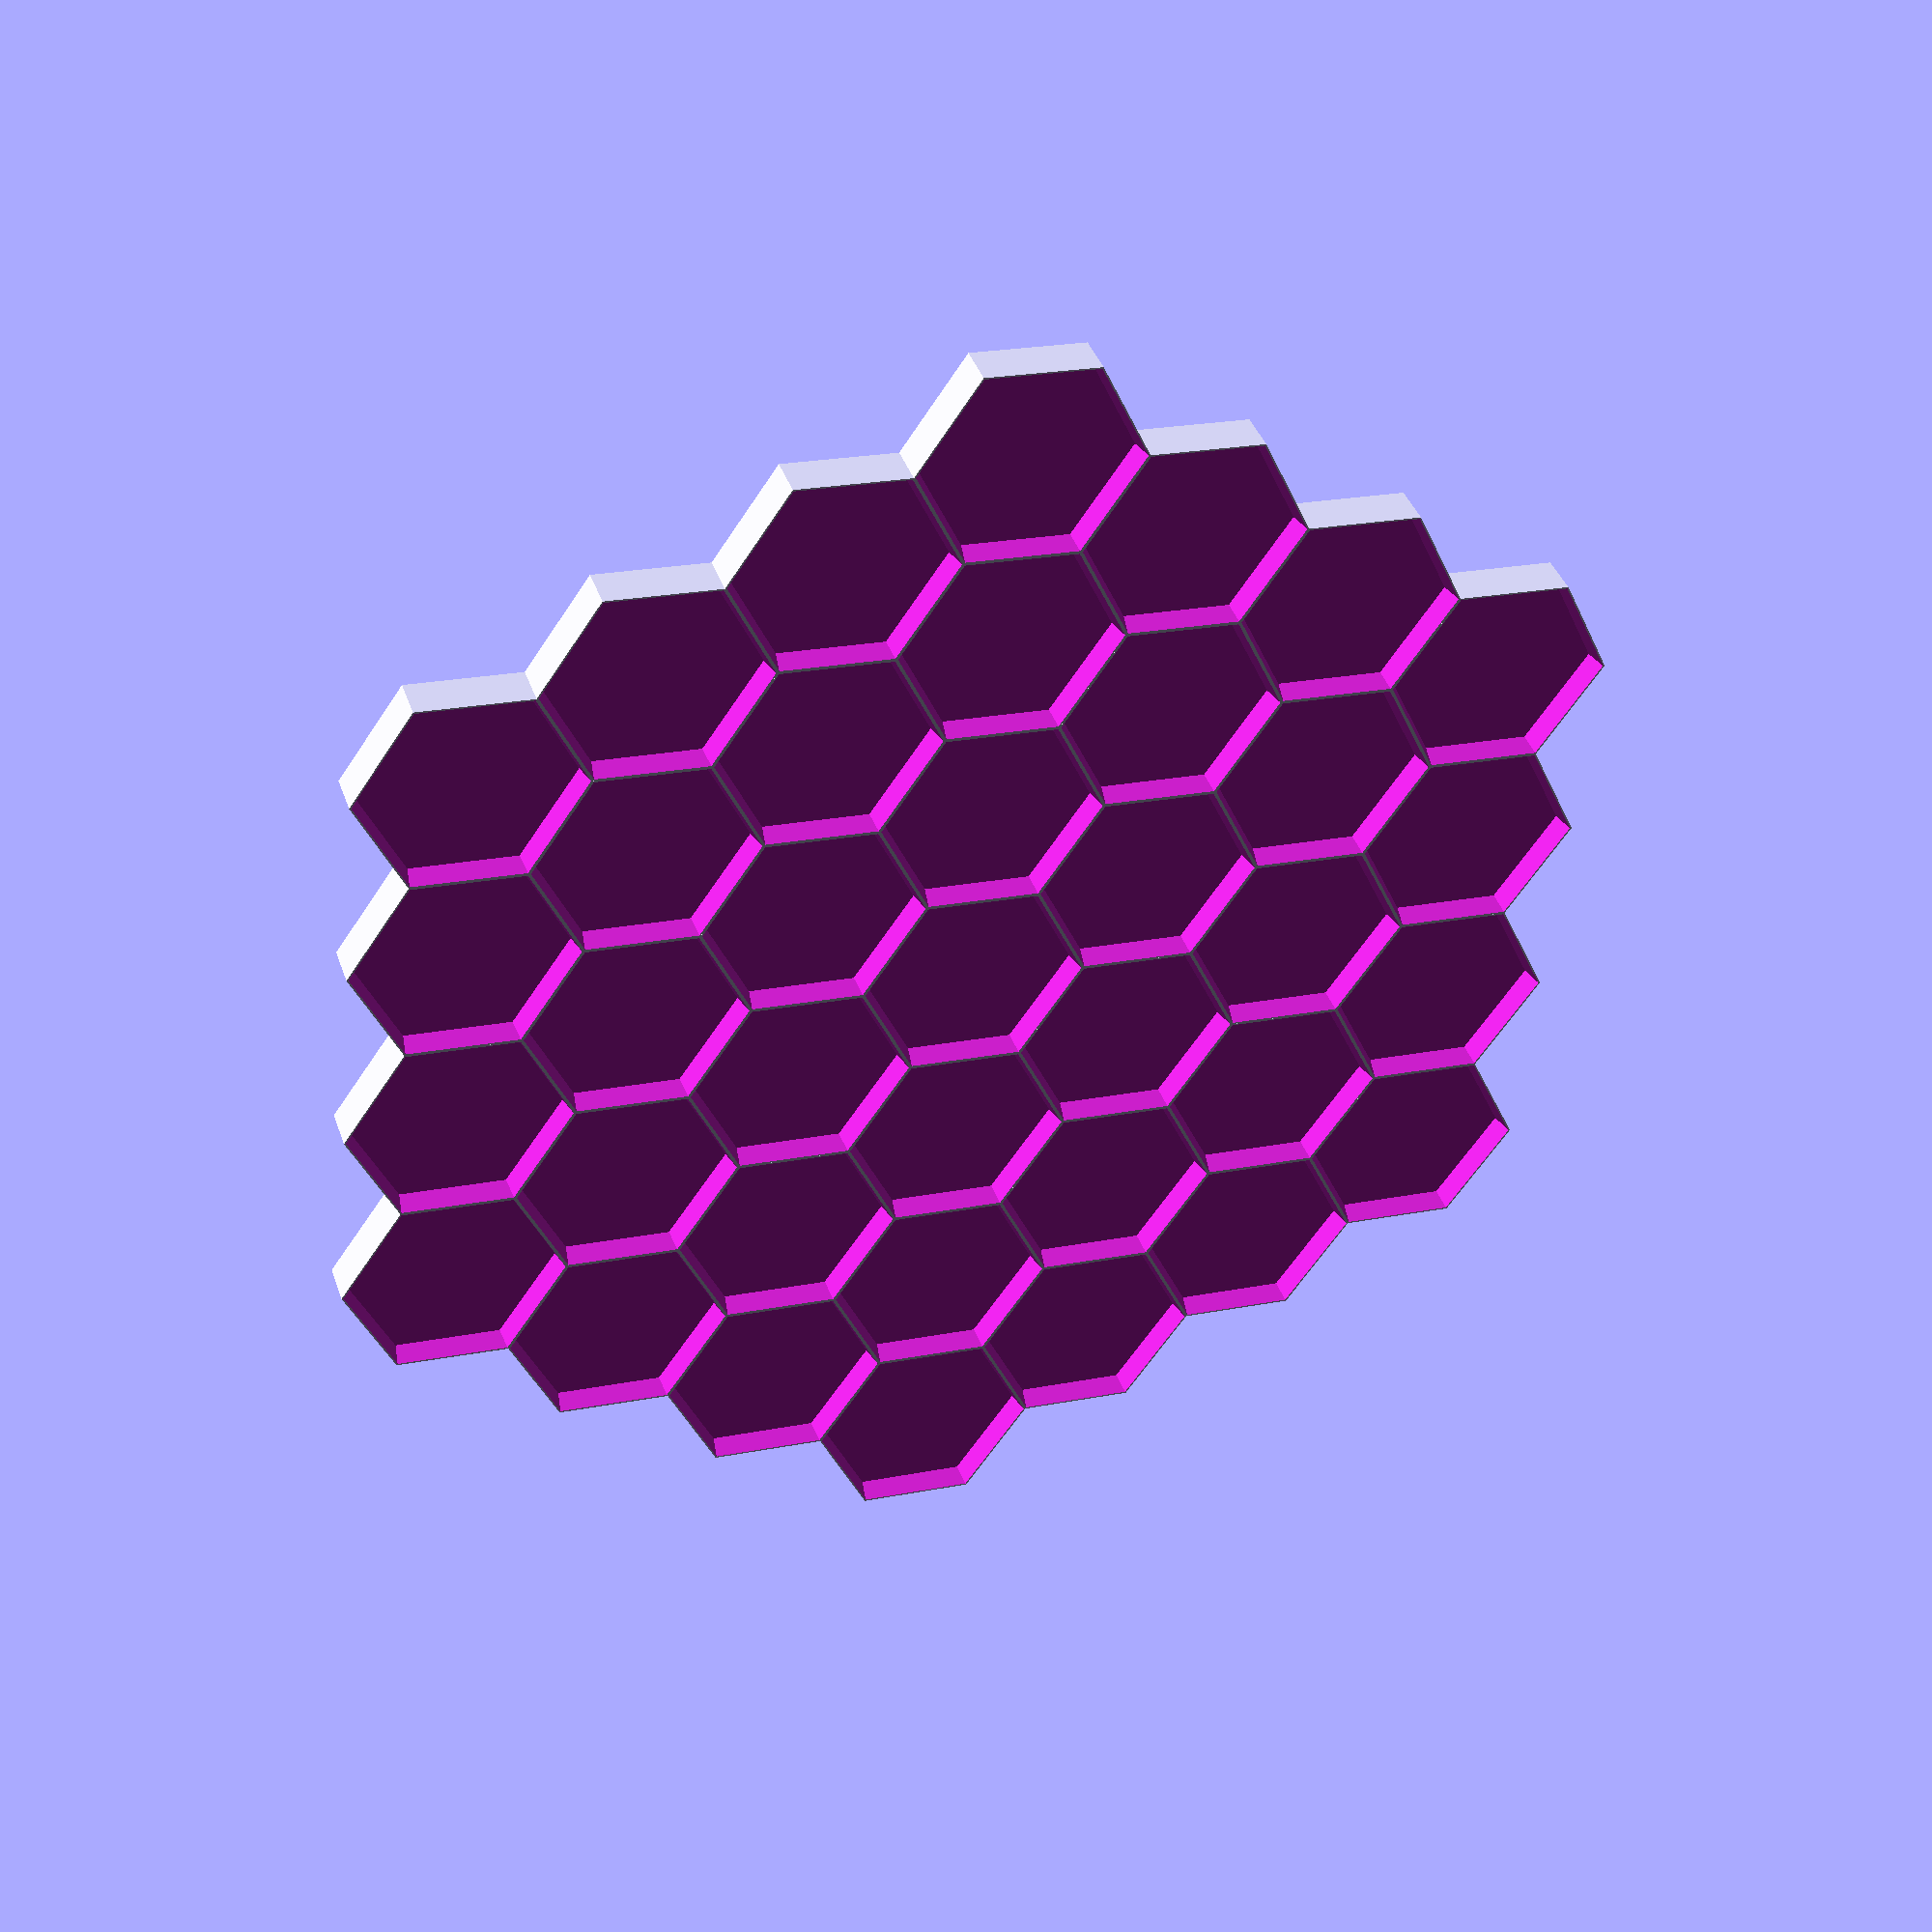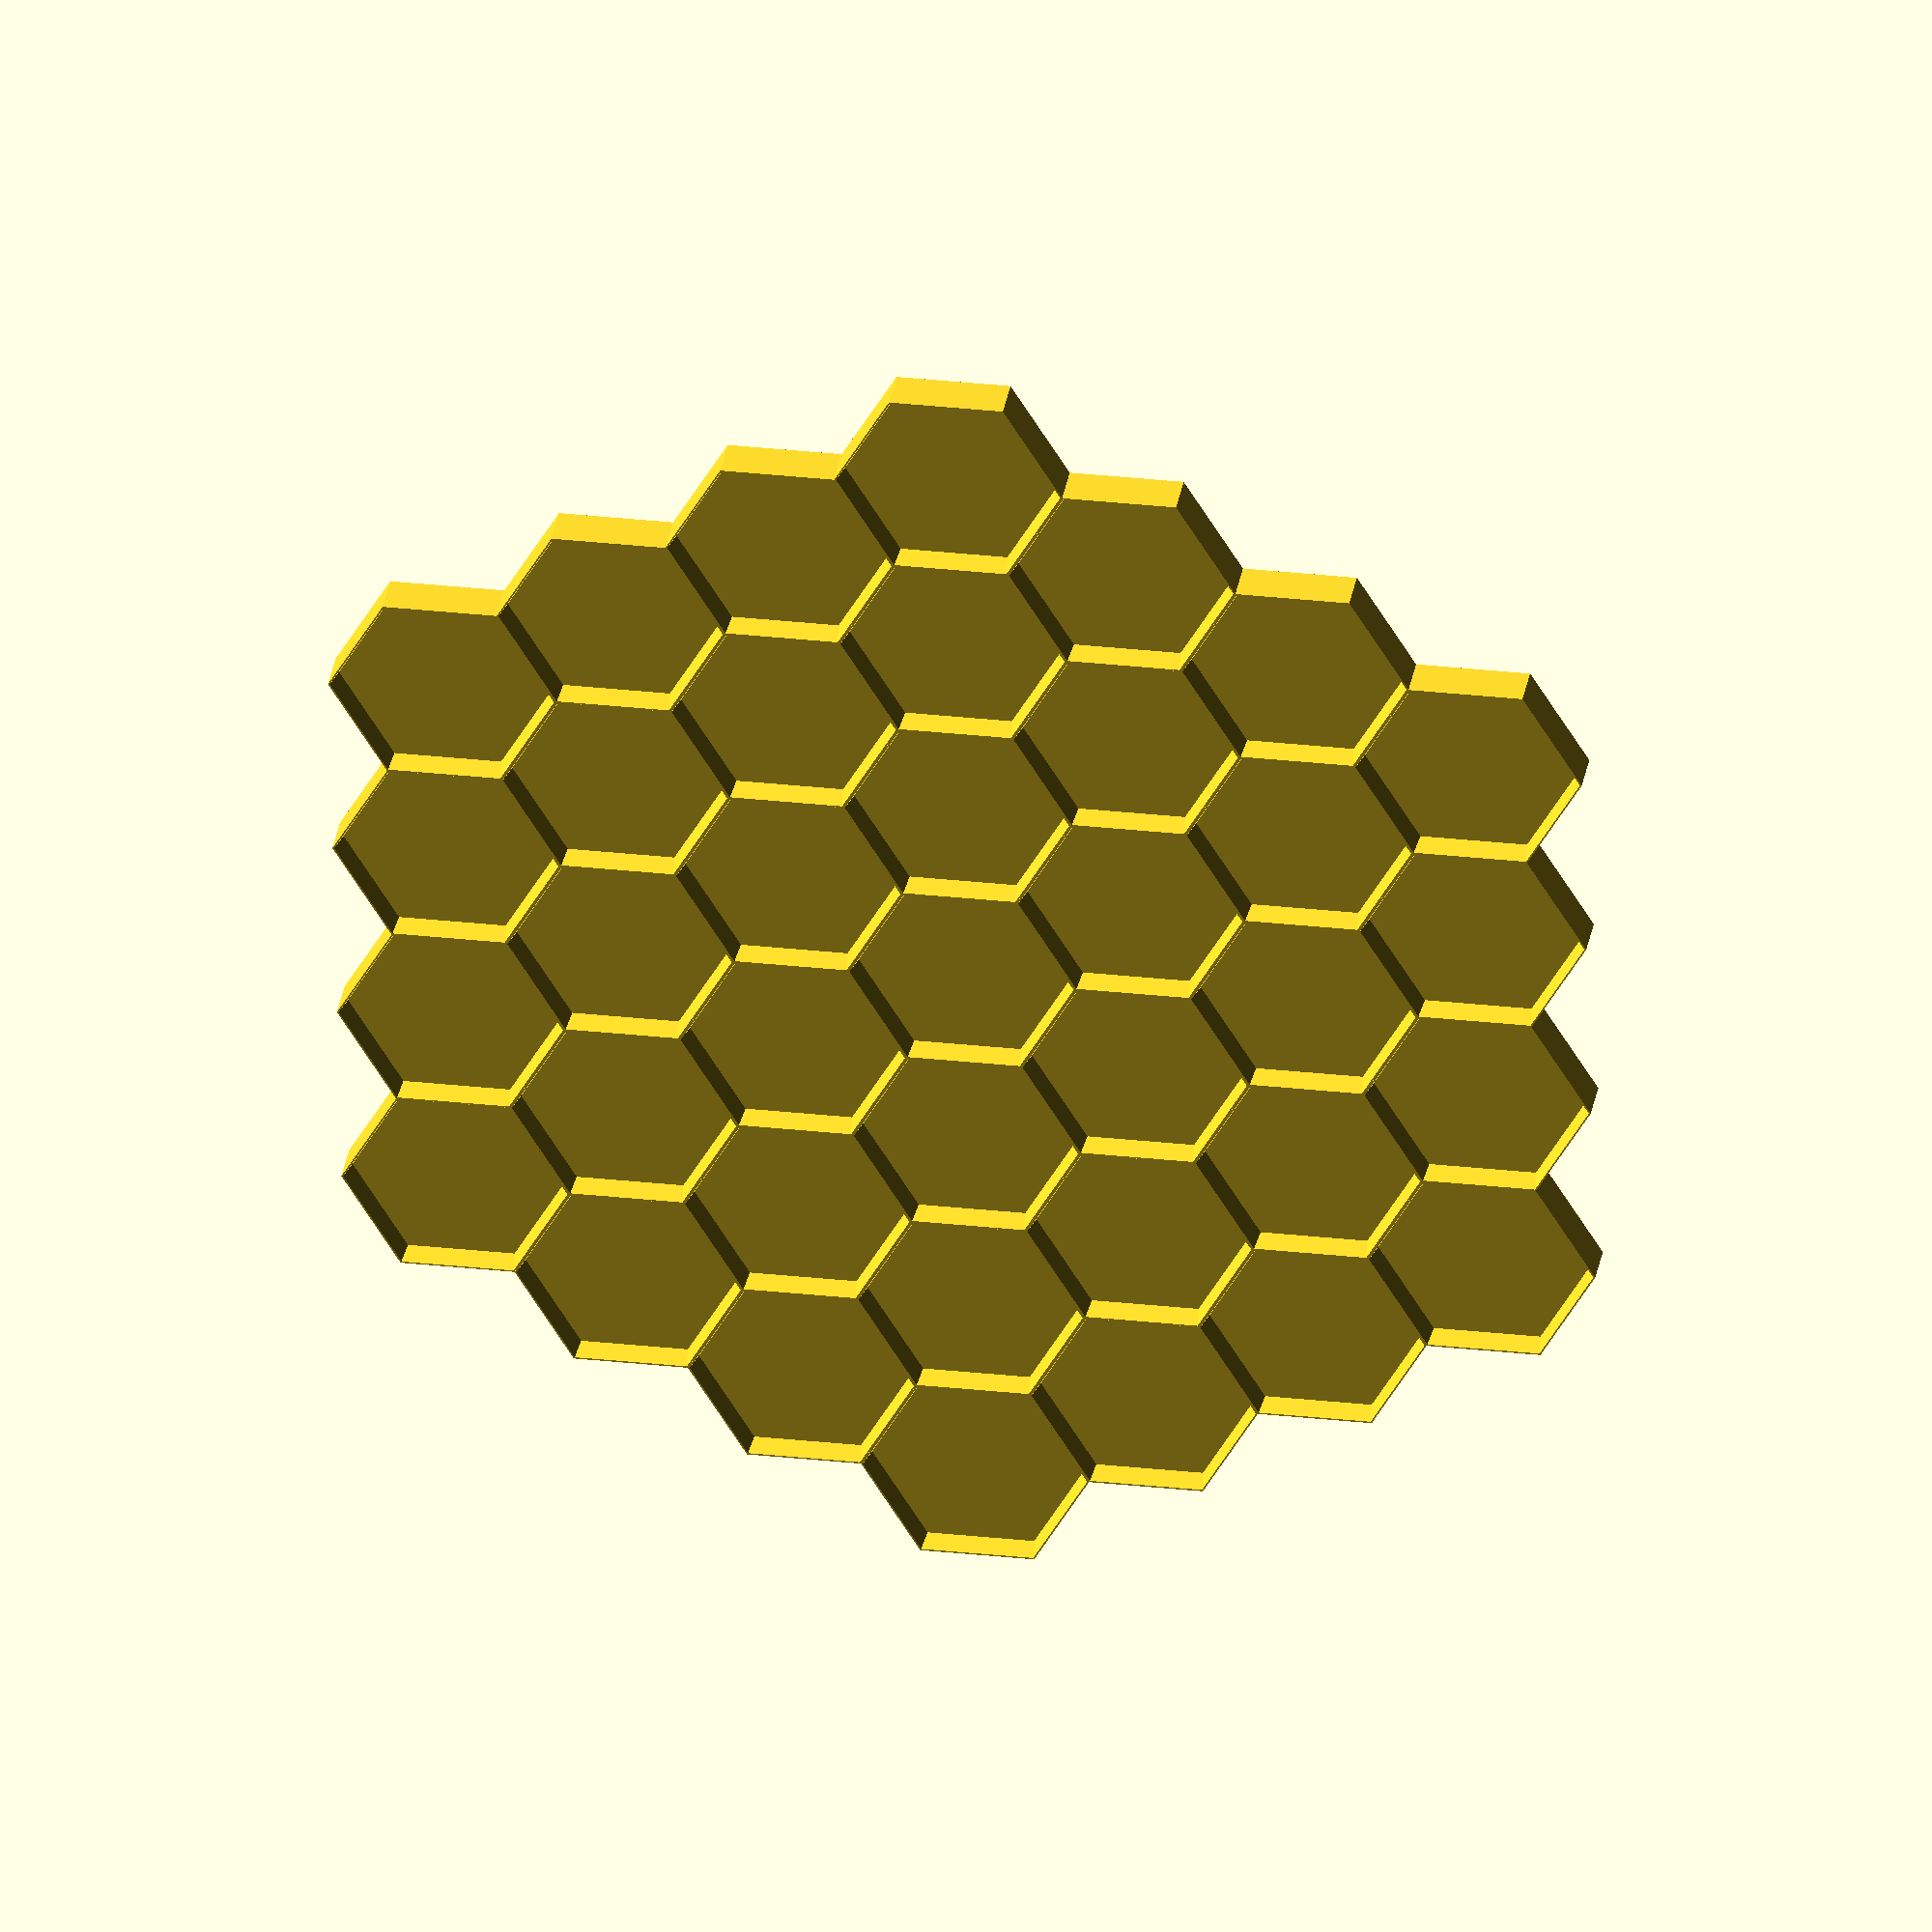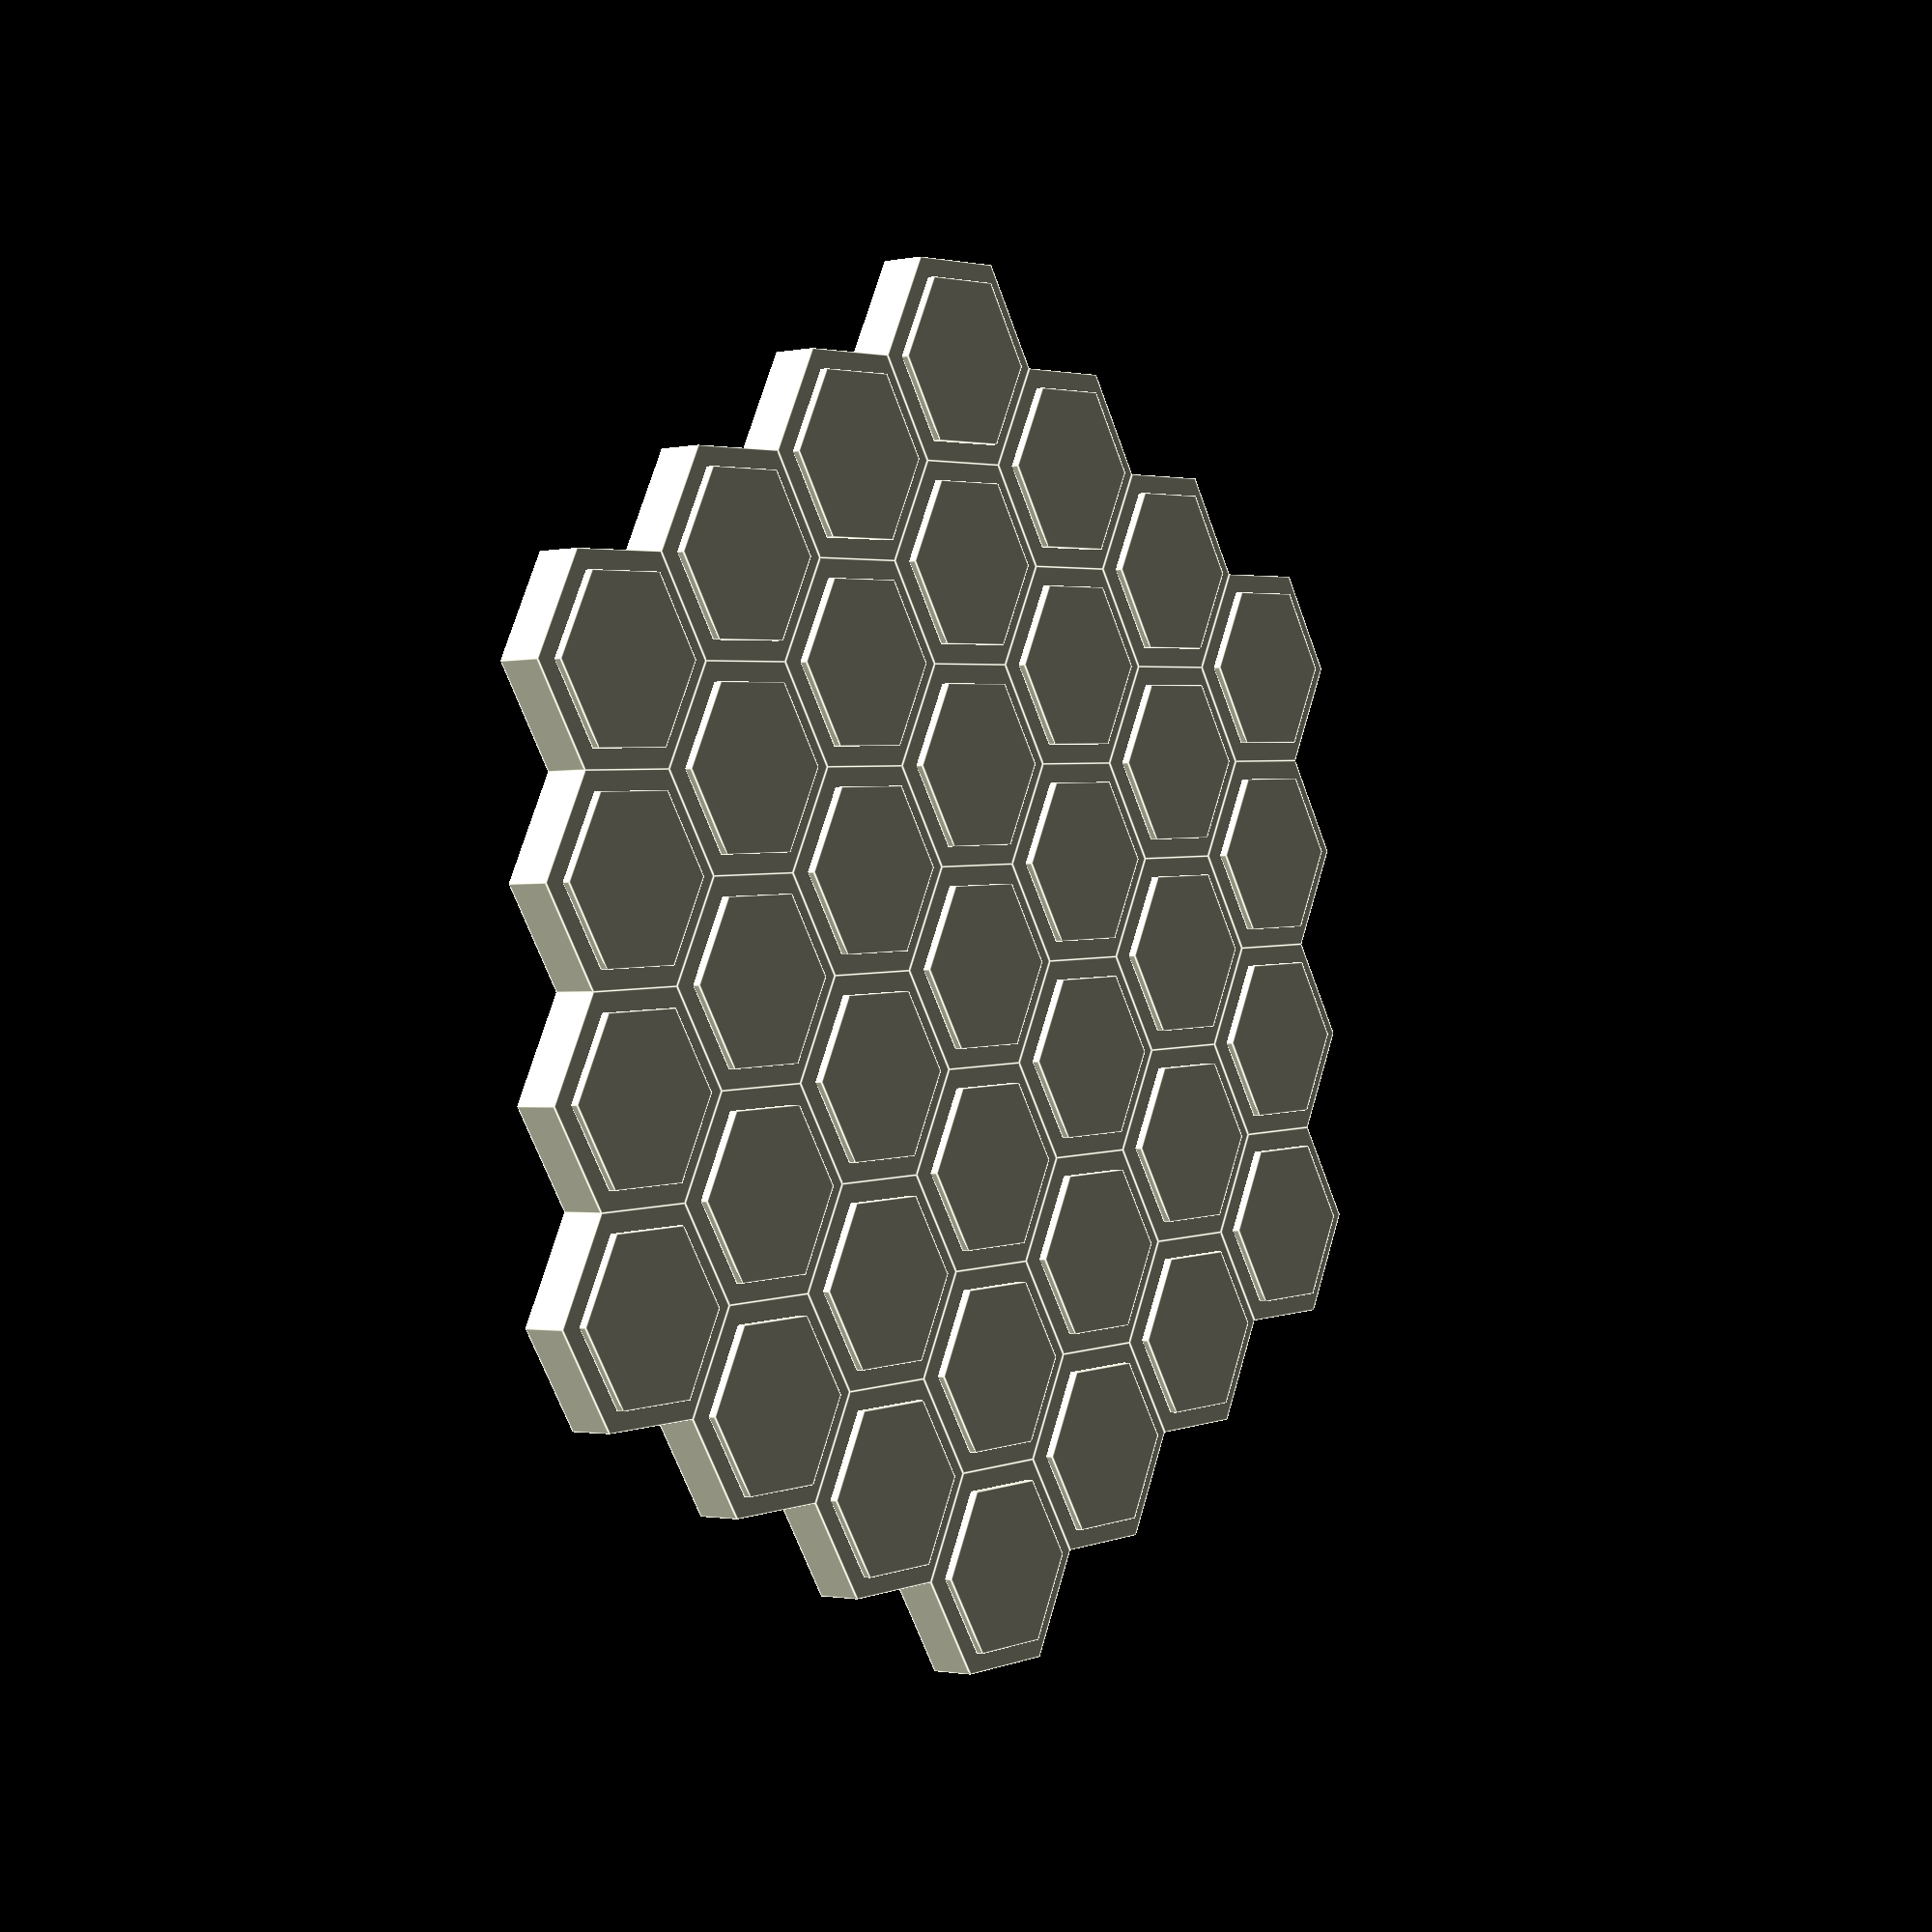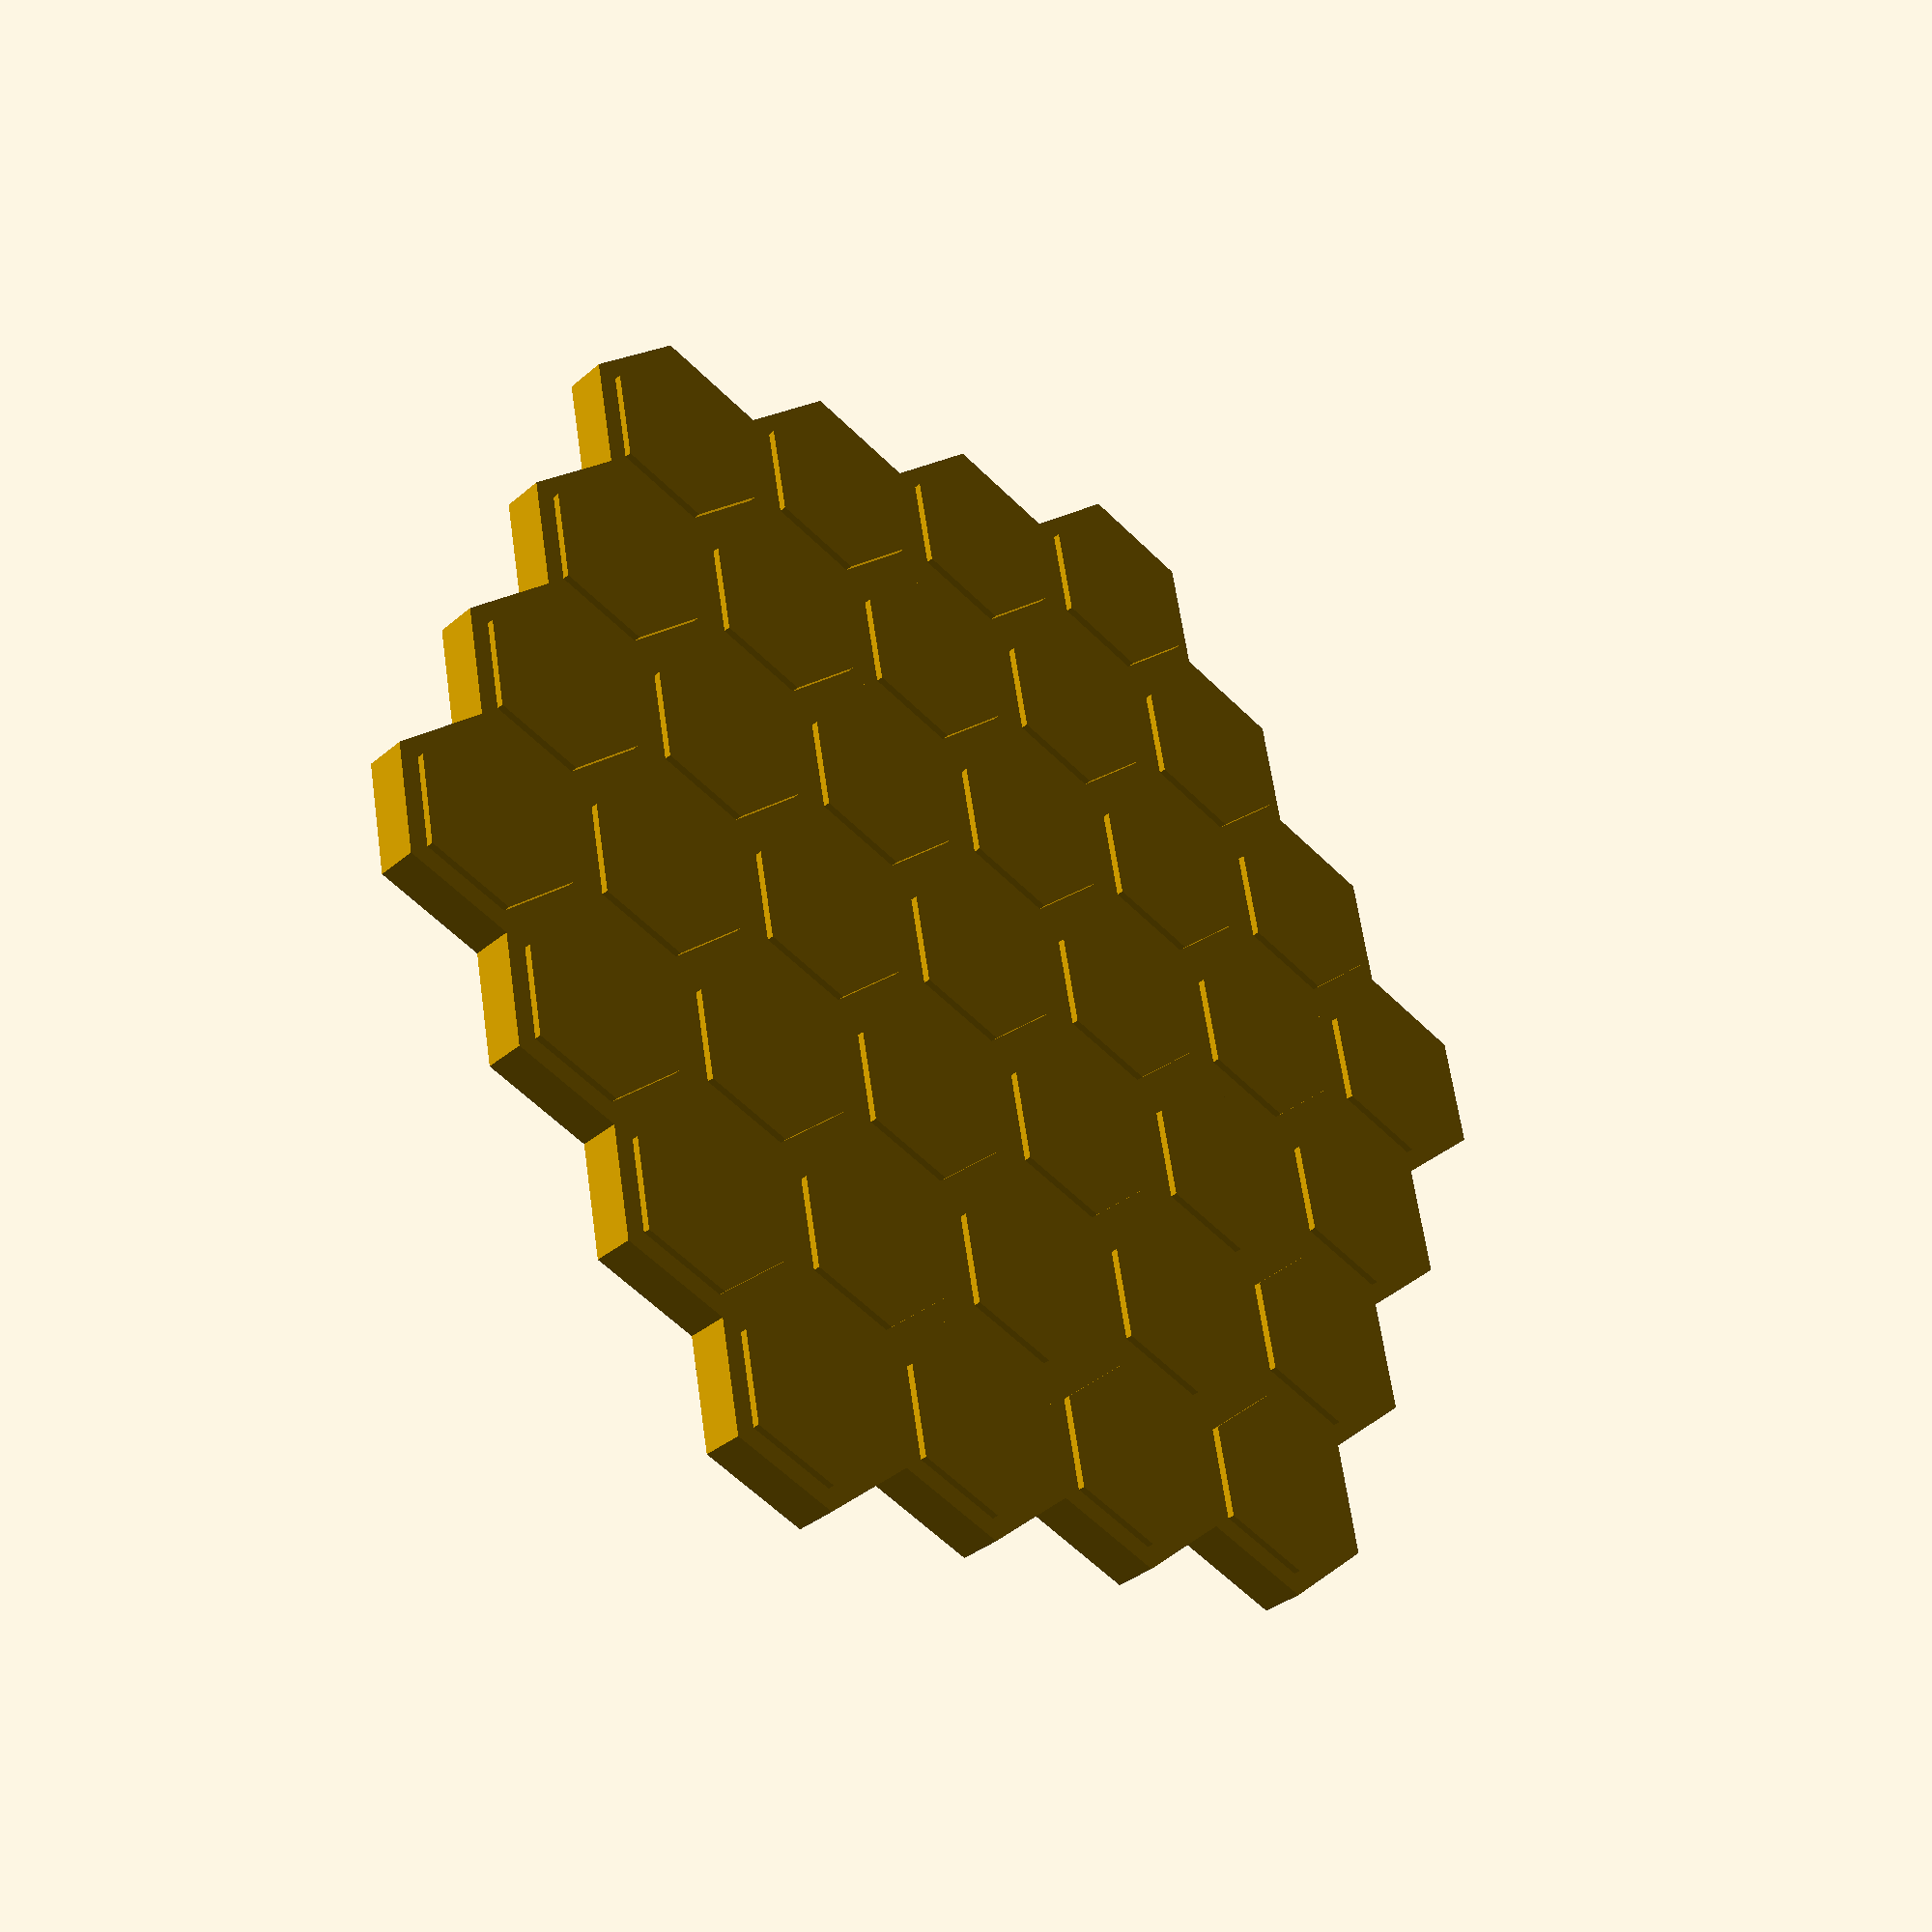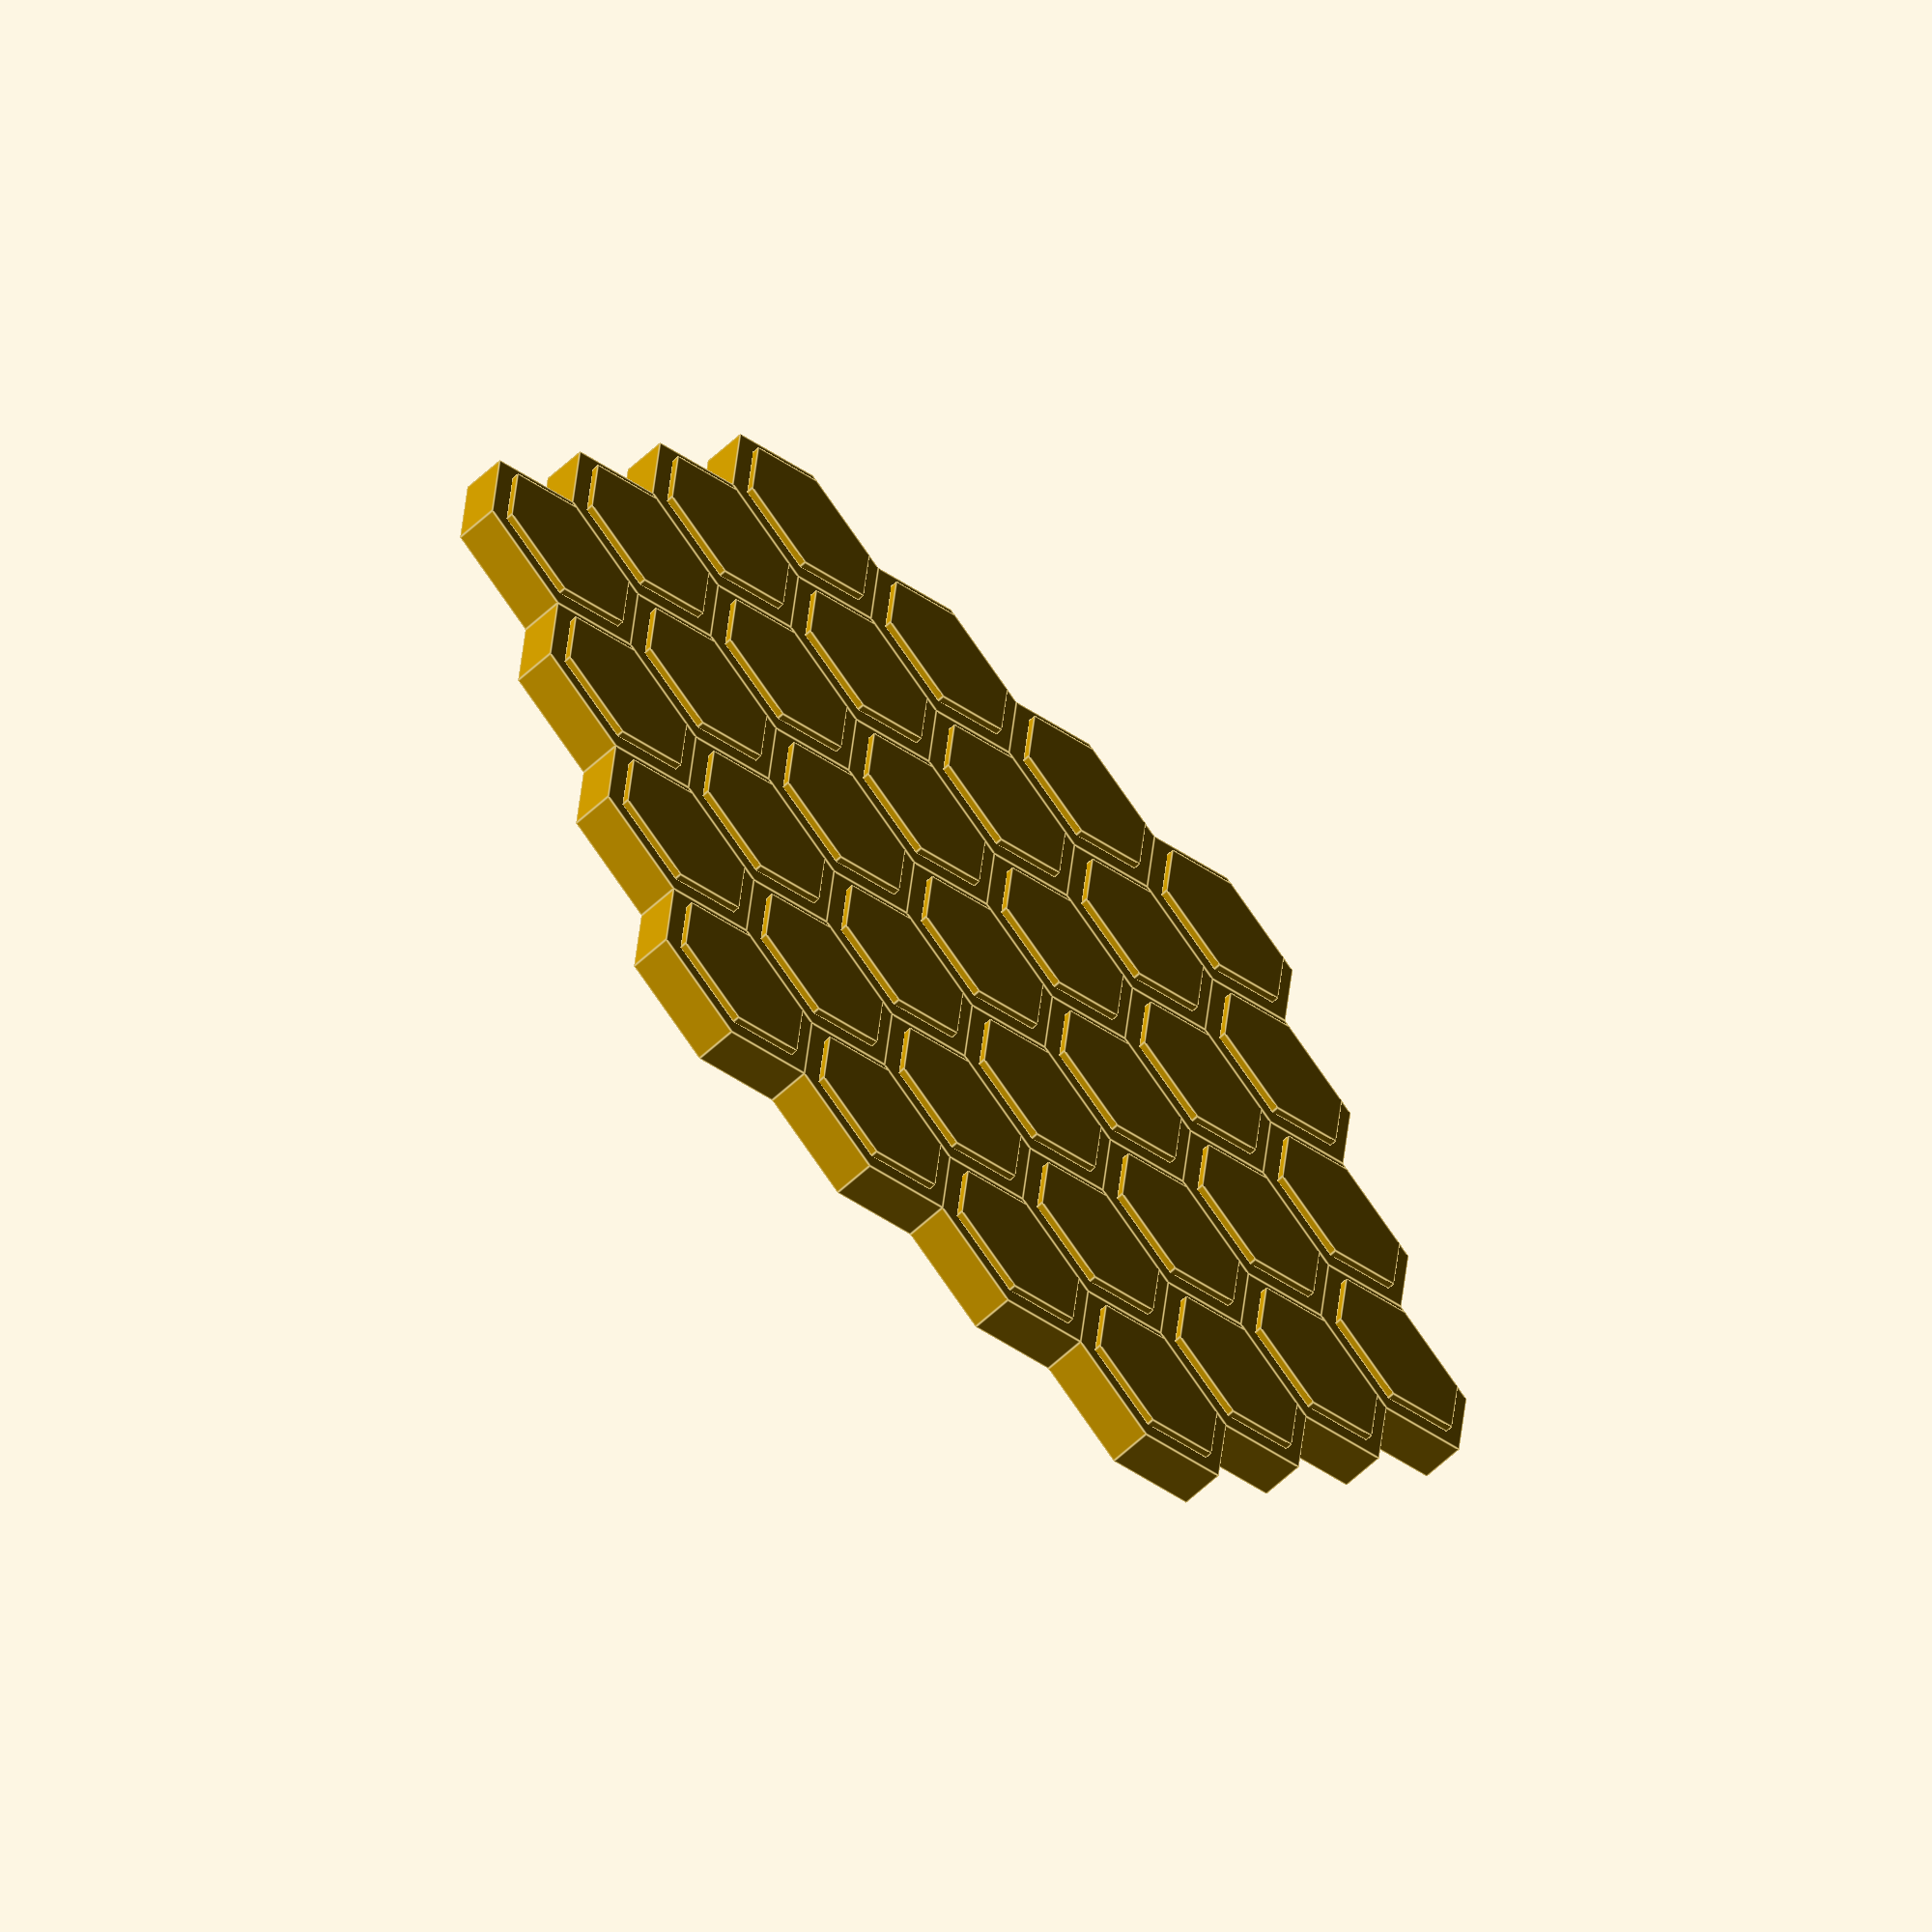
<openscad>
//the width of the hexagon from face to face.  Hive is 37, Hive Pocket is 25
hexagon_width = 25;

//The size of the border between hexagon cups
border=2;

//The size of the one side of the board in hexagons
side=4;

//The Height of the board without the feet
height=6;

//The depth of the cups. This must be less than the height
depth=3;

//the height of the feet
footHeight=1;

module hexagon(rsmall, rlarge, height){
    fudge=.001;
    union(){
        translate([0,0,-footHeight])
            cylinder($fn = 6, r=rsmall-2,h=footHeight);
        difference (){
            cylinder($fn=6,r=(rlarge+fudge+rsmall)/2,h=height);
            translate([0,0,height-depth])
                cylinder($fn = 6, r1=rsmall, r2=(rlarge+rsmall)/2, h=depth+1);

            };
        }
}


rsmall=hexagon_width / sqrt(3);
rlarge=rsmall+border;
union(){
    for(j=[0:side-1]){
        for (i=[0:side-1+j]){
            translate ([(rlarge+rsmall)*j*3/4,(sqrt(3)*(rlarge+rsmall)/2)*(i-j/2),0]){
                hexagon(rsmall,rlarge,height);
            }
        }
    }
    for(j=[side:side*2-2]){
        for (i=[j+1-side:2*side-2]){
            translate ([(rlarge+rsmall)*j*3/4,(sqrt(3)*(rlarge+rsmall)/2)*(i-j/2),0]){
                hexagon(rsmall,rlarge,height);
            }
        }
    }
}

</openscad>
<views>
elev=140.9 azim=305.4 roll=198.1 proj=p view=wireframe
elev=144.7 azim=178.7 roll=170.2 proj=o view=wireframe
elev=1.2 azim=183.3 roll=127.5 proj=p view=edges
elev=214.2 azim=280.8 roll=41.0 proj=p view=solid
elev=240.2 azim=204.7 roll=46.2 proj=o view=edges
</views>
